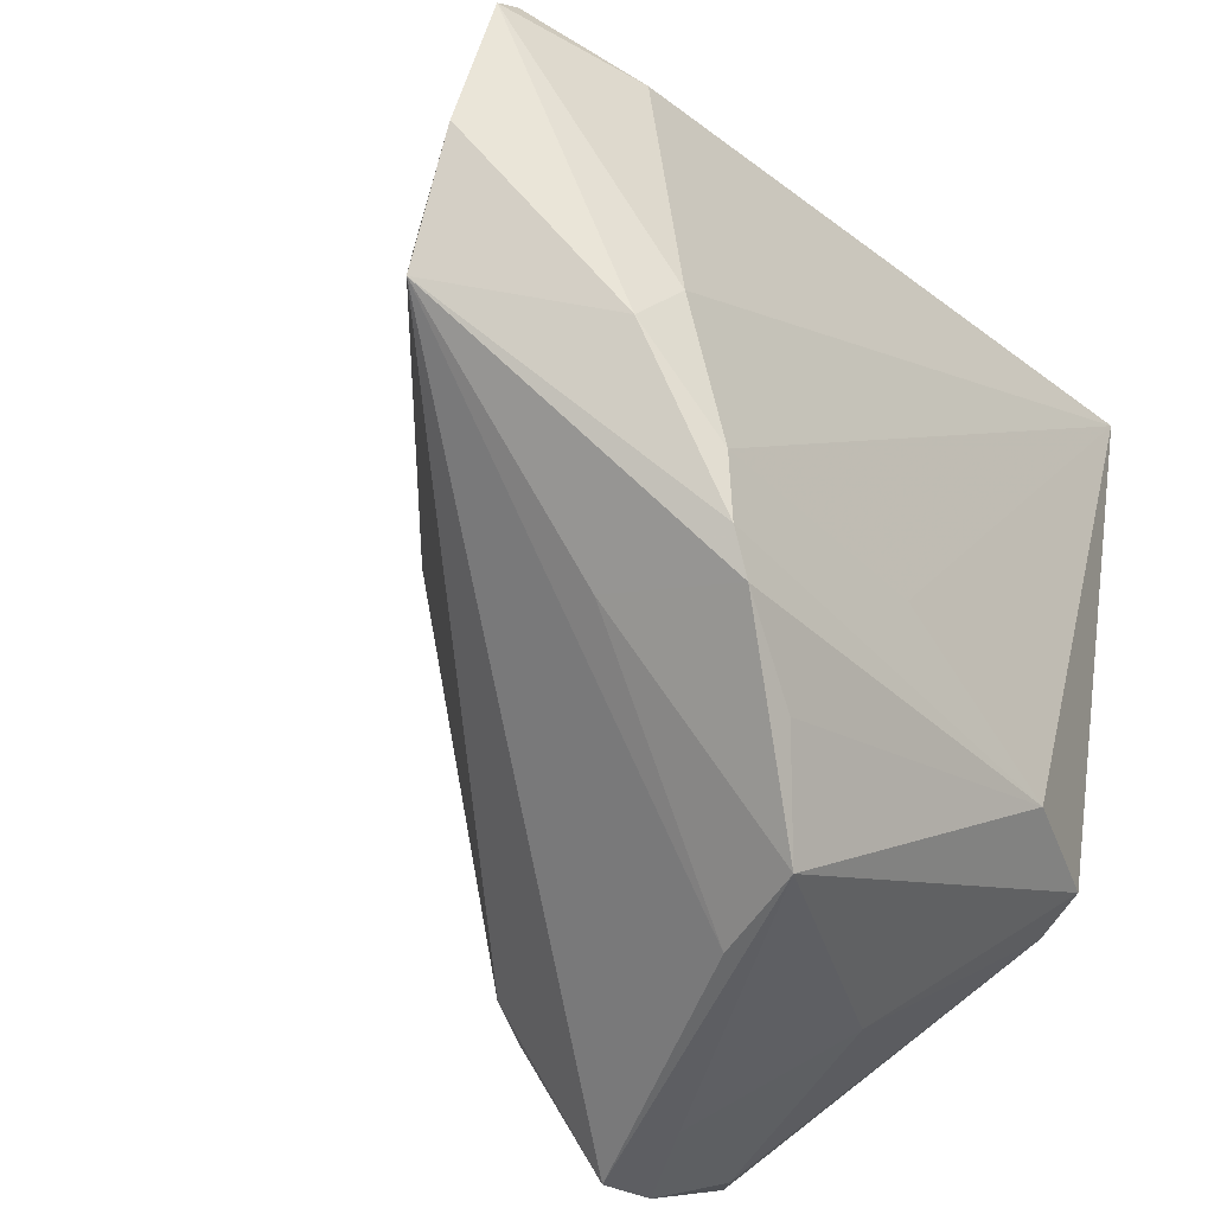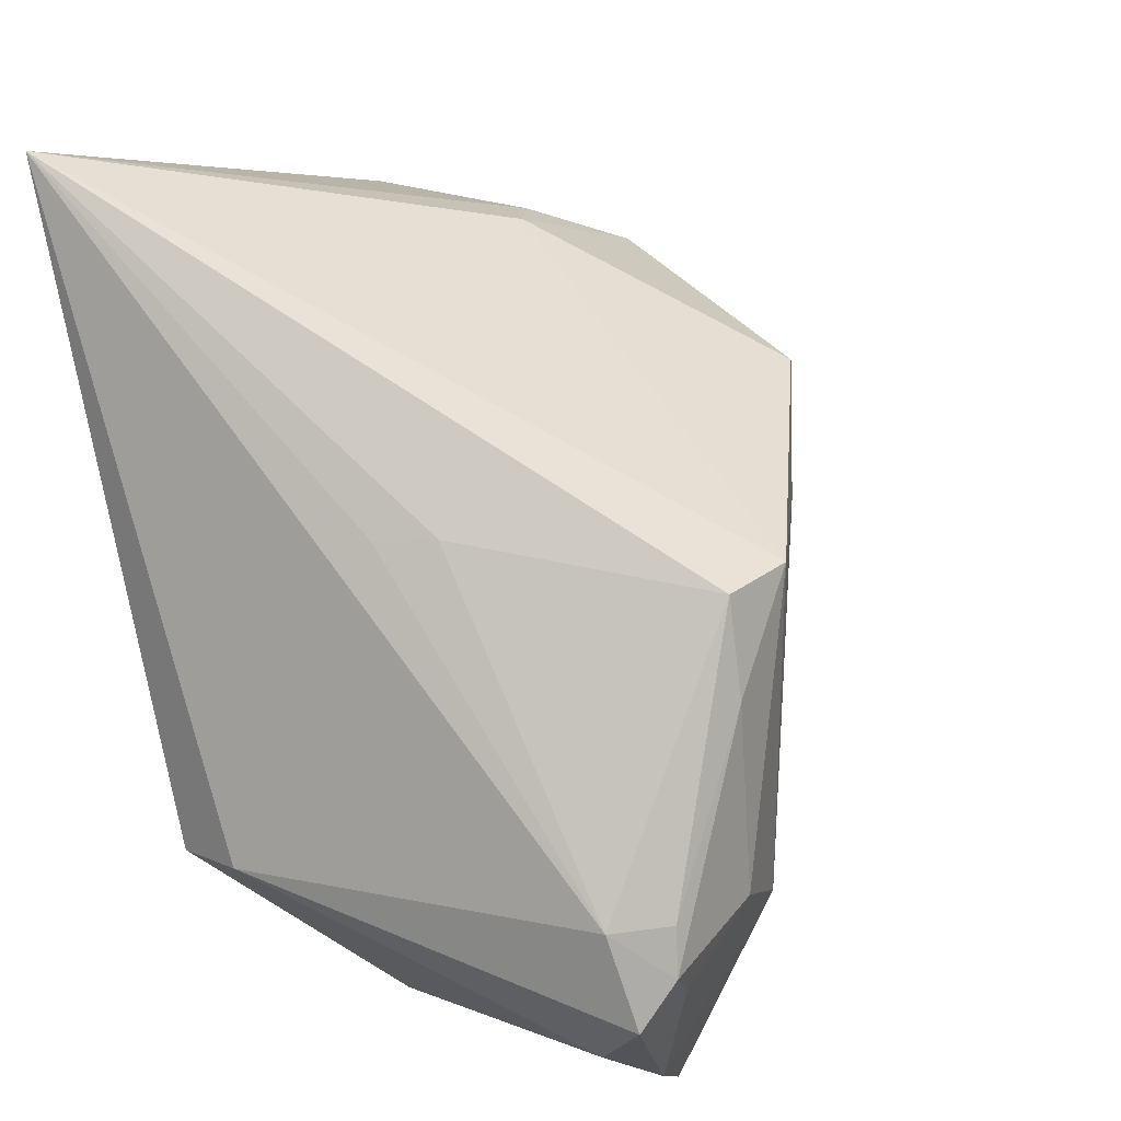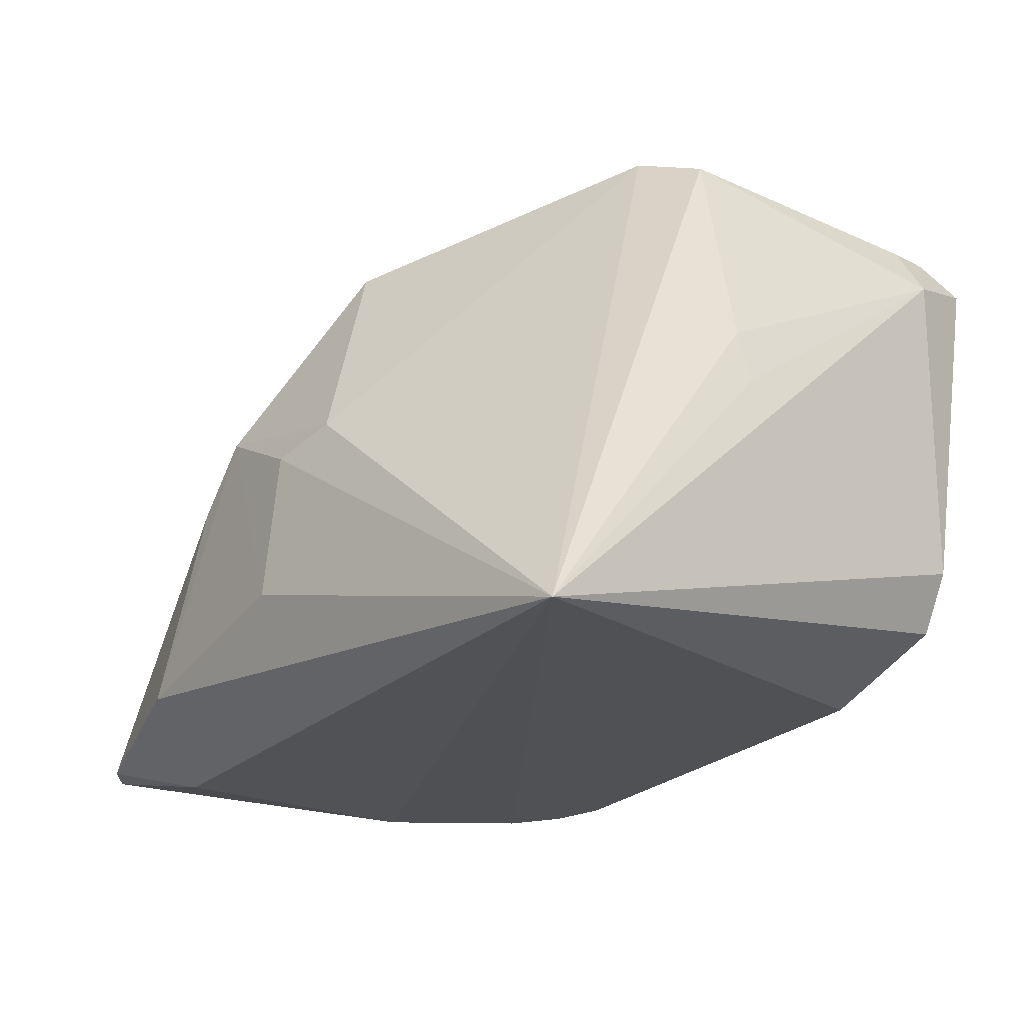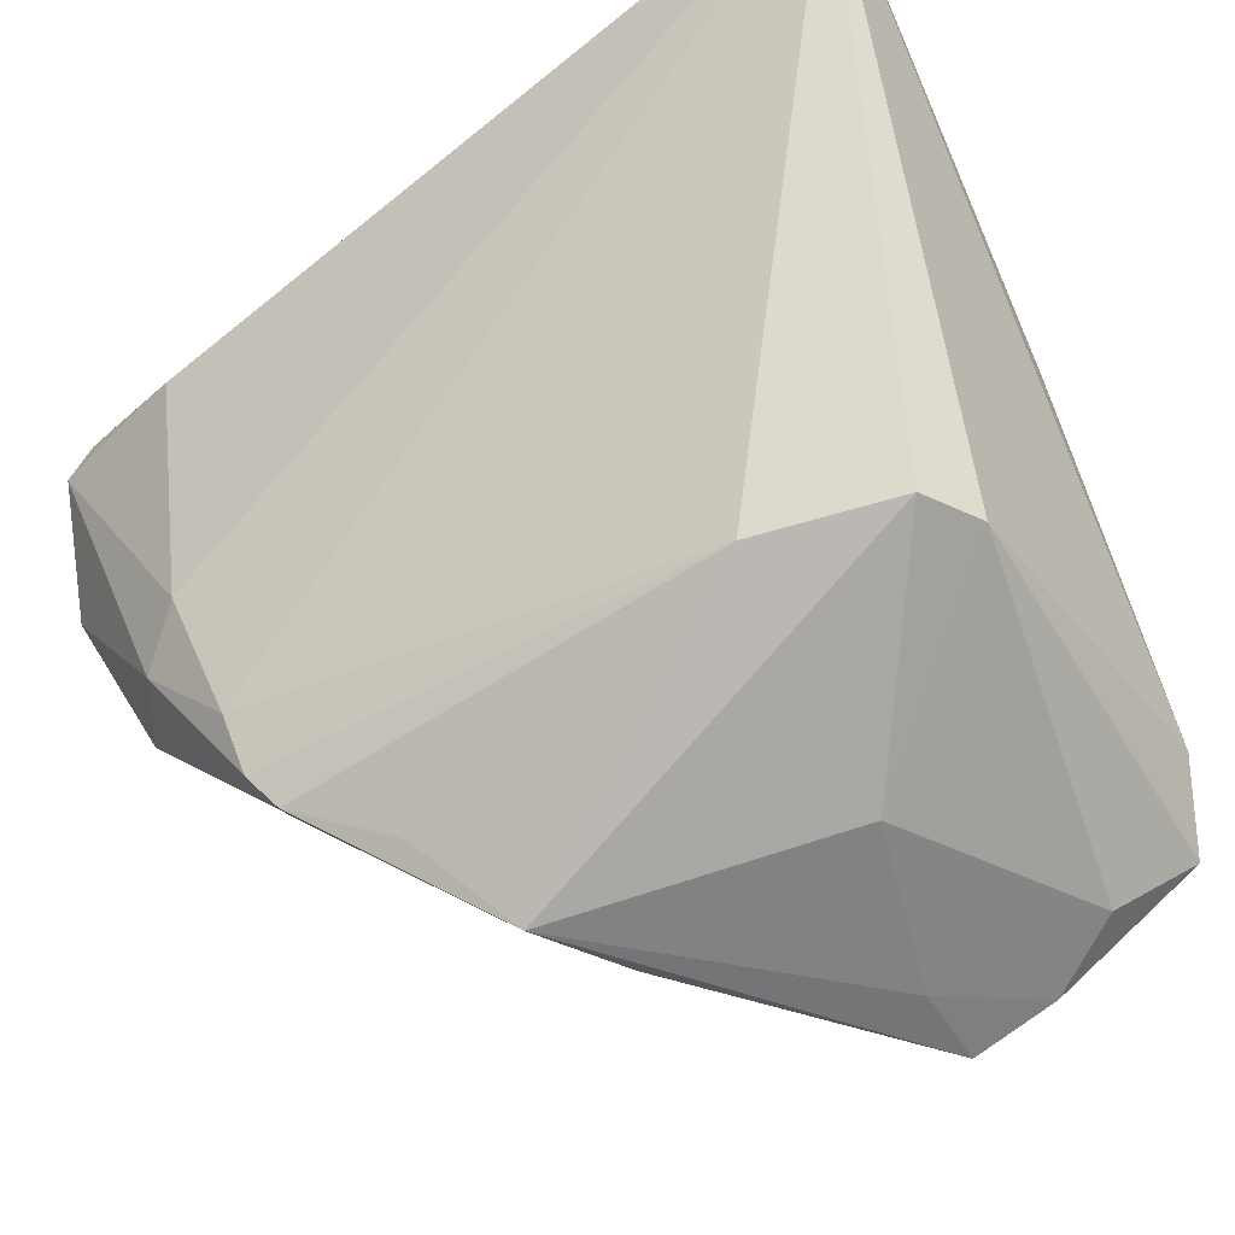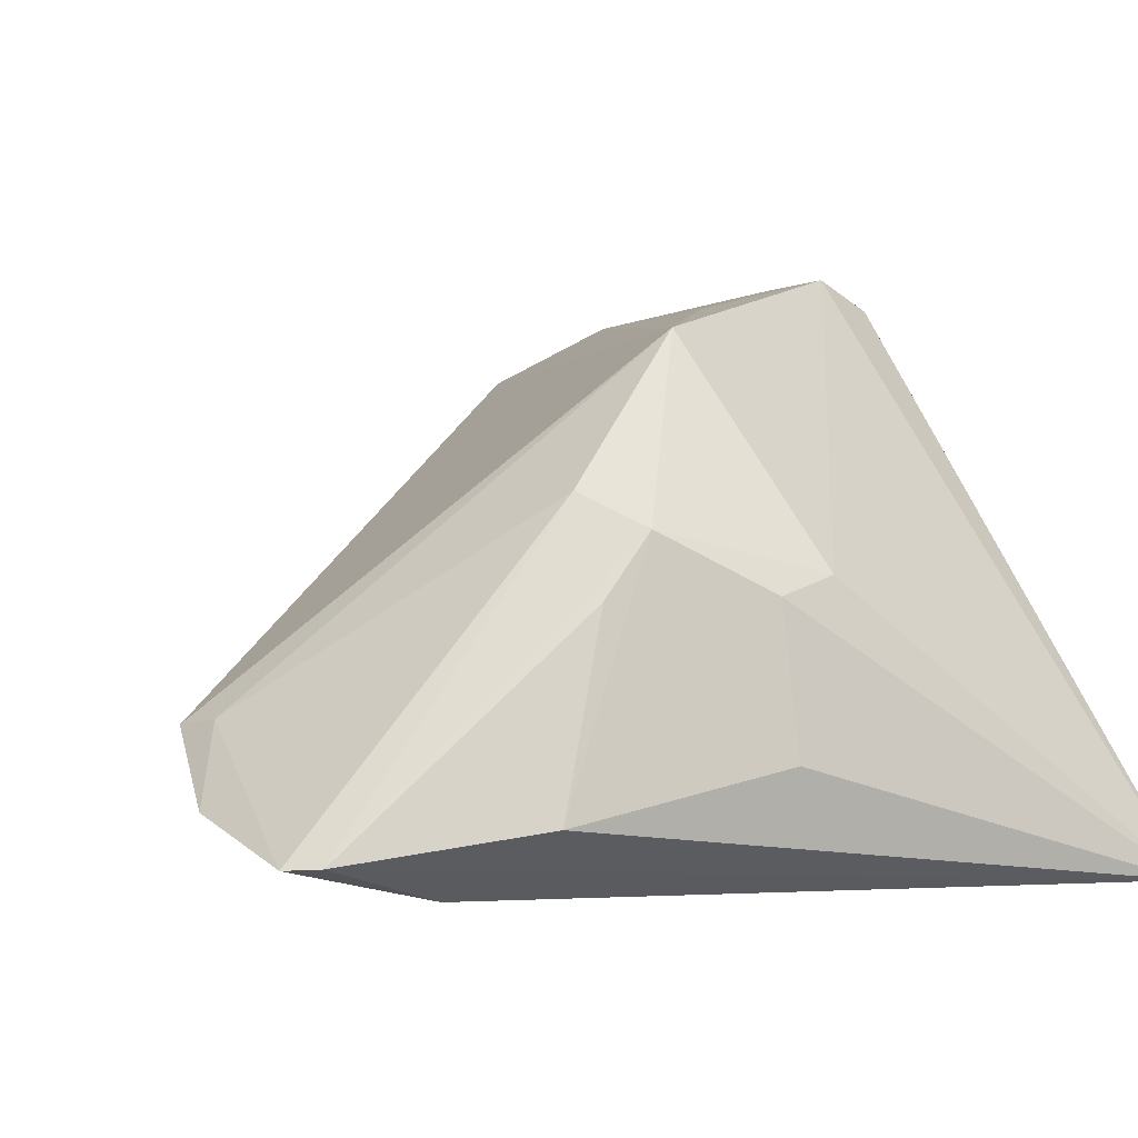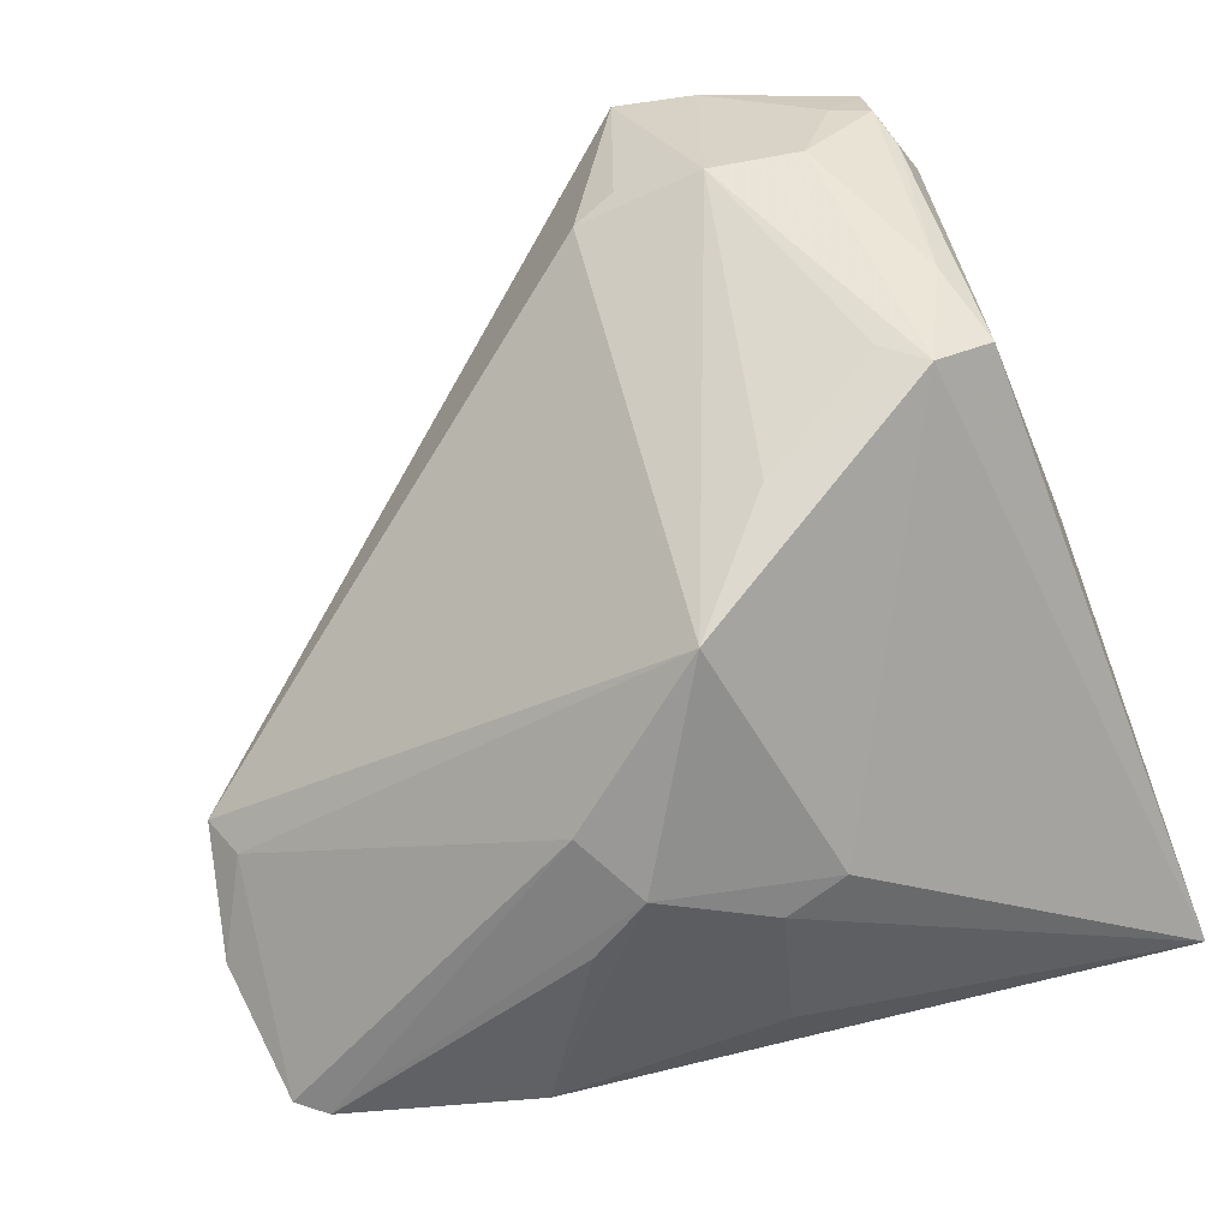
<metadata>
{"format":"obj","ext":"obj","renderer":"f3d","projection":"perspective","resolution":1024,"background":"white","views":[{"elev":-49.0,"azim":132.4,"up":"+Y"},{"elev":13.4,"azim":-68.7,"up":"+Y"},{"elev":-20.8,"azim":-137.0,"up":"+Z"},{"elev":-37.2,"azim":-143.9,"up":"+Y"},{"elev":-2.2,"azim":144.7,"up":"+Z"},{"elev":53.7,"azim":152.9,"up":"+Z"}]}
</metadata>
<code>
v 0.02913 -0.02704 -0.009598
v 0.0002637 0.01076 0.03451
v 0.03001 -0.02156 -0.02572
v 0.01428 -0.03695 -0.01842
v -0.02887 -0.03779 0.02567
v 0.01074 0.03681 0.002371
v -0.02113 -0.04235 0.0291
v -0.03491 -0.02044 -0.0146
v 0.02354 0.0326 0.008798
v -0.03657 -0.02233 0.02877
v -0.03332 -0.02186 0.03435
v 0.01308 0.02231 0.03034
v 0.02477 -0.03218 -0.02299
v 0.05414 -0.006899 -0.01045
v 0.05308 -0.001271 -0.009785
v -0.03764 0.04562 -0.0271
v -0.03764 -0.02054 -0.008
v -0.005367 -0.03091 0.03213
v 0.02893 0.03203 0.001676
v 0.02794 -0.02835 -0.02426
v 0.006562 -0.04542 -0.01177
v -0.02954 -0.02942 0.03422
v 0.05465 0.02339 -0.02328
v -0.02247 -0.0222 0.03787
v 0.02773 0.02543 0.01281
v 0.01033 0.03912 -0.01422
v 0.05753 0.02022 -0.02349
v -0.02299 -0.04081 0.02589
v -0.02117 -0.02268 -0.02031
v 0.05792 0.004867 -0.01877
v 0.003688 0.03653 0.004662
v -0.01263 -0.02518 0.03717
v -0.01375 -0.04419 0.01899
v -0.02656 0.007436 0.03674
v -0.01864 0.008916 0.03959
v -0.03336 -0.027 0.03456
v -0.01287 -0.04608 0.02783
v 0.03463 0.03343 -0.01986
v 0.002339 -0.01594 -0.02362
v -0.01513 0.003935 0.0387
v -0.02017 -0.03763 0.001845
v -0.03598 0.01177 0.005961
v -0.0004152 -0.03019 0.03007
v 0.04092 0.02212 -0.0271
v 0.04086 -0.01263 -0.02498
v -0.02606 -0.002589 0.03784
v -0.03439 0.01206 0.01189
v -0.03502 -0.03212 0.03156
v 0.002934 -0.0453 -0.0008624
v 0.03658 -0.006552 -0.0271
f 10 16 17
f 16 8 17
f 26 16 6
f 16 31 6
f 10 34 47
f 47 34 16
f 11 34 10
f 49 37 21
f 21 37 33
f 41 17 8
f 41 5 17
f 41 8 21
f 21 33 41
f 41 33 5
f 9 31 12
f 9 6 31
f 26 6 9
f 42 16 10
f 10 47 42
f 42 47 16
f 10 17 48
f 17 5 48
f 12 31 35
f 35 31 16
f 16 34 35
f 12 32 43
f 1 49 21
f 21 8 29
f 29 4 21
f 29 8 16
f 5 33 28
f 7 48 5
f 5 28 7
f 37 32 7
f 7 33 37
f 7 28 33
f 32 35 24
f 24 7 32
f 2 32 12
f 12 35 2
f 14 15 12
f 12 43 14
f 14 43 37
f 37 49 14
f 49 1 14
f 18 32 37
f 37 43 18
f 18 43 32
f 26 9 38
f 38 16 26
f 25 9 12
f 12 15 25
f 15 27 25
f 39 29 16
f 48 7 22
f 7 24 22
f 46 24 35
f 34 11 46
f 46 35 34
f 40 35 32
f 32 2 40
f 40 2 35
f 30 27 15
f 15 14 30
f 13 1 21
f 13 14 1
f 20 14 13
f 21 4 13
f 13 29 20
f 4 29 13
f 9 25 23
f 23 25 27
f 16 38 23
f 44 50 16
f 27 50 44
f 16 23 44
f 44 23 27
f 48 22 36
f 36 11 10
f 10 48 36
f 36 22 24
f 36 46 11
f 24 46 36
f 45 14 20
f 45 30 14
f 45 50 27
f 27 30 45
f 19 38 9
f 9 23 19
f 19 23 38
f 3 45 20
f 50 45 3
f 16 50 3
f 3 39 16
f 20 29 3
f 29 39 3

</code>
